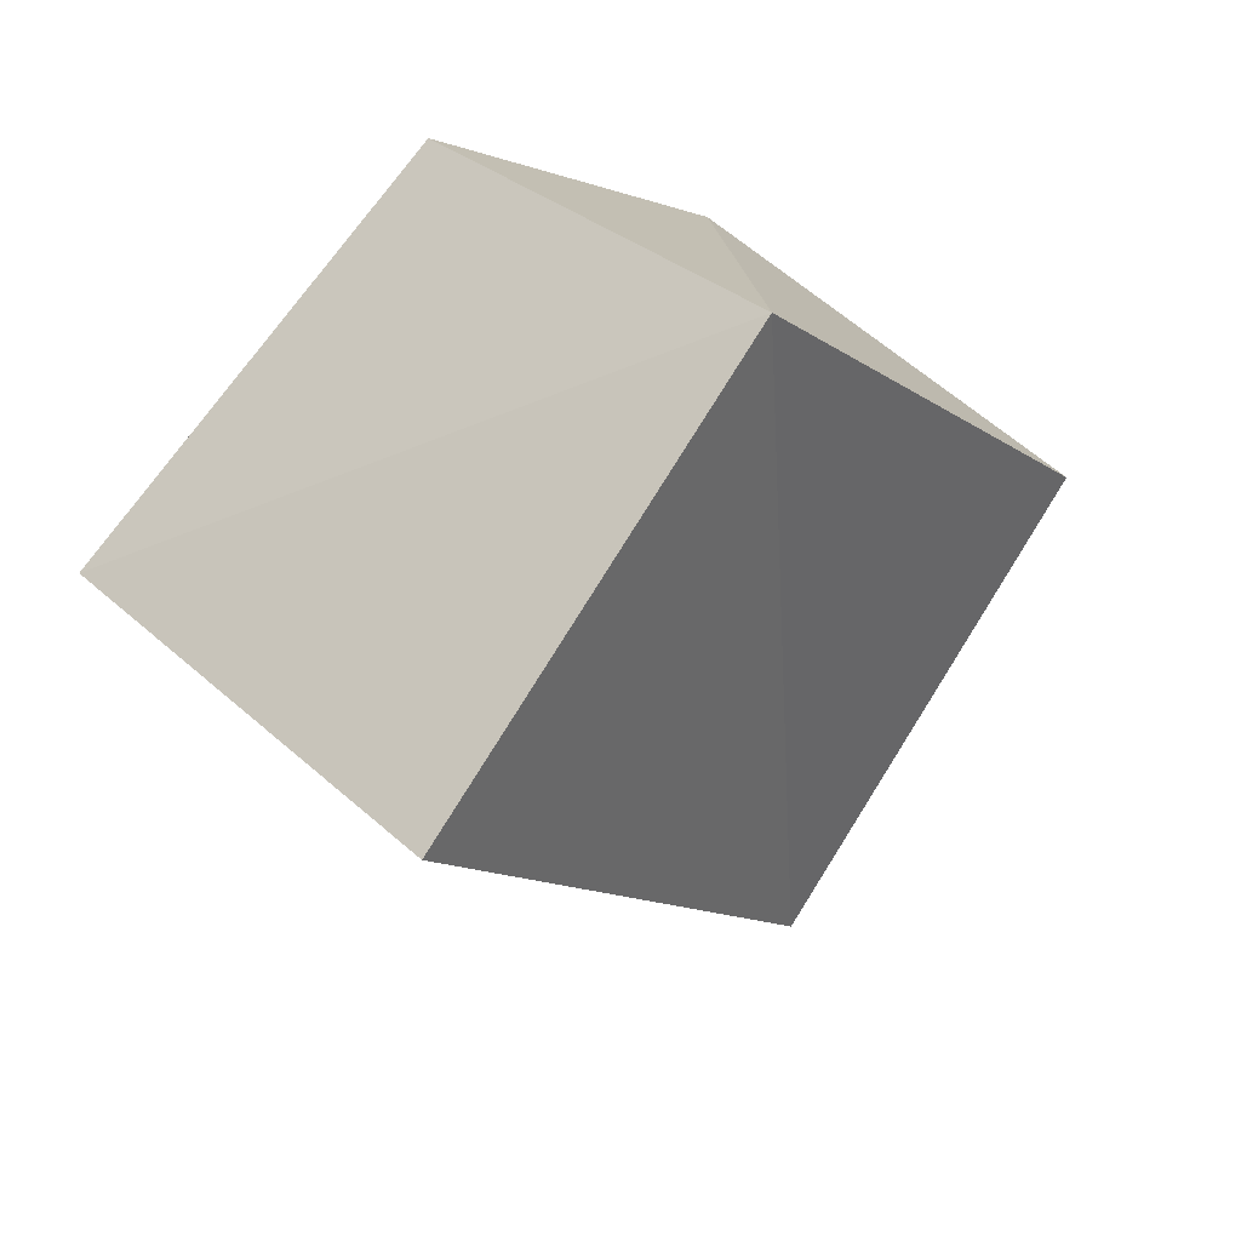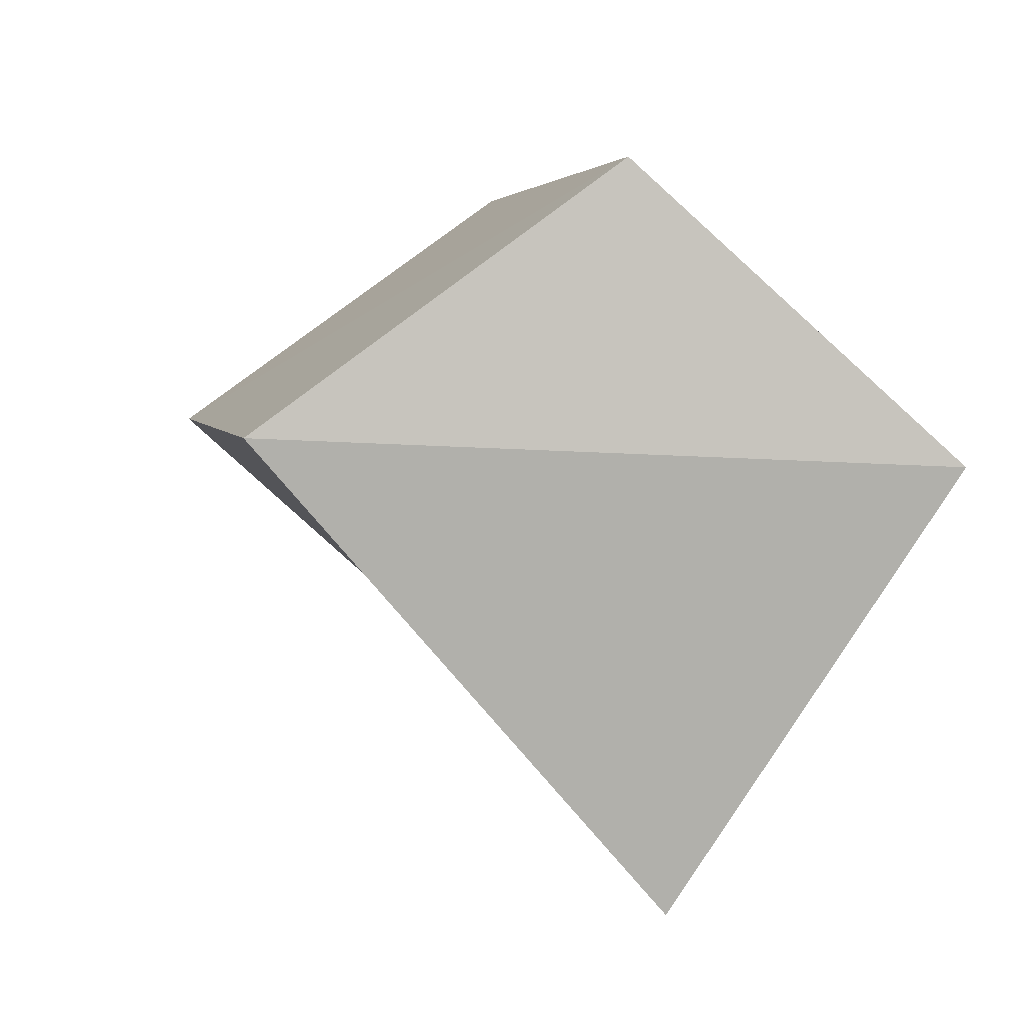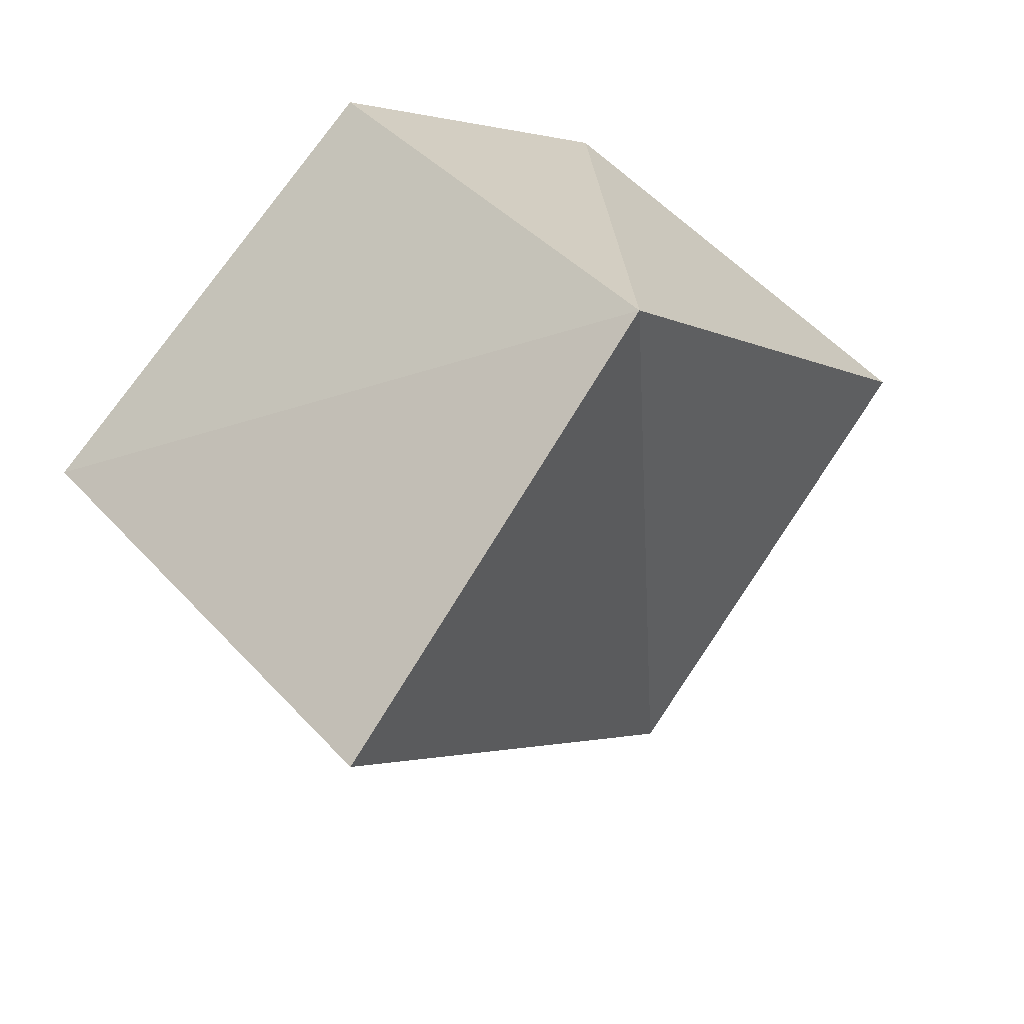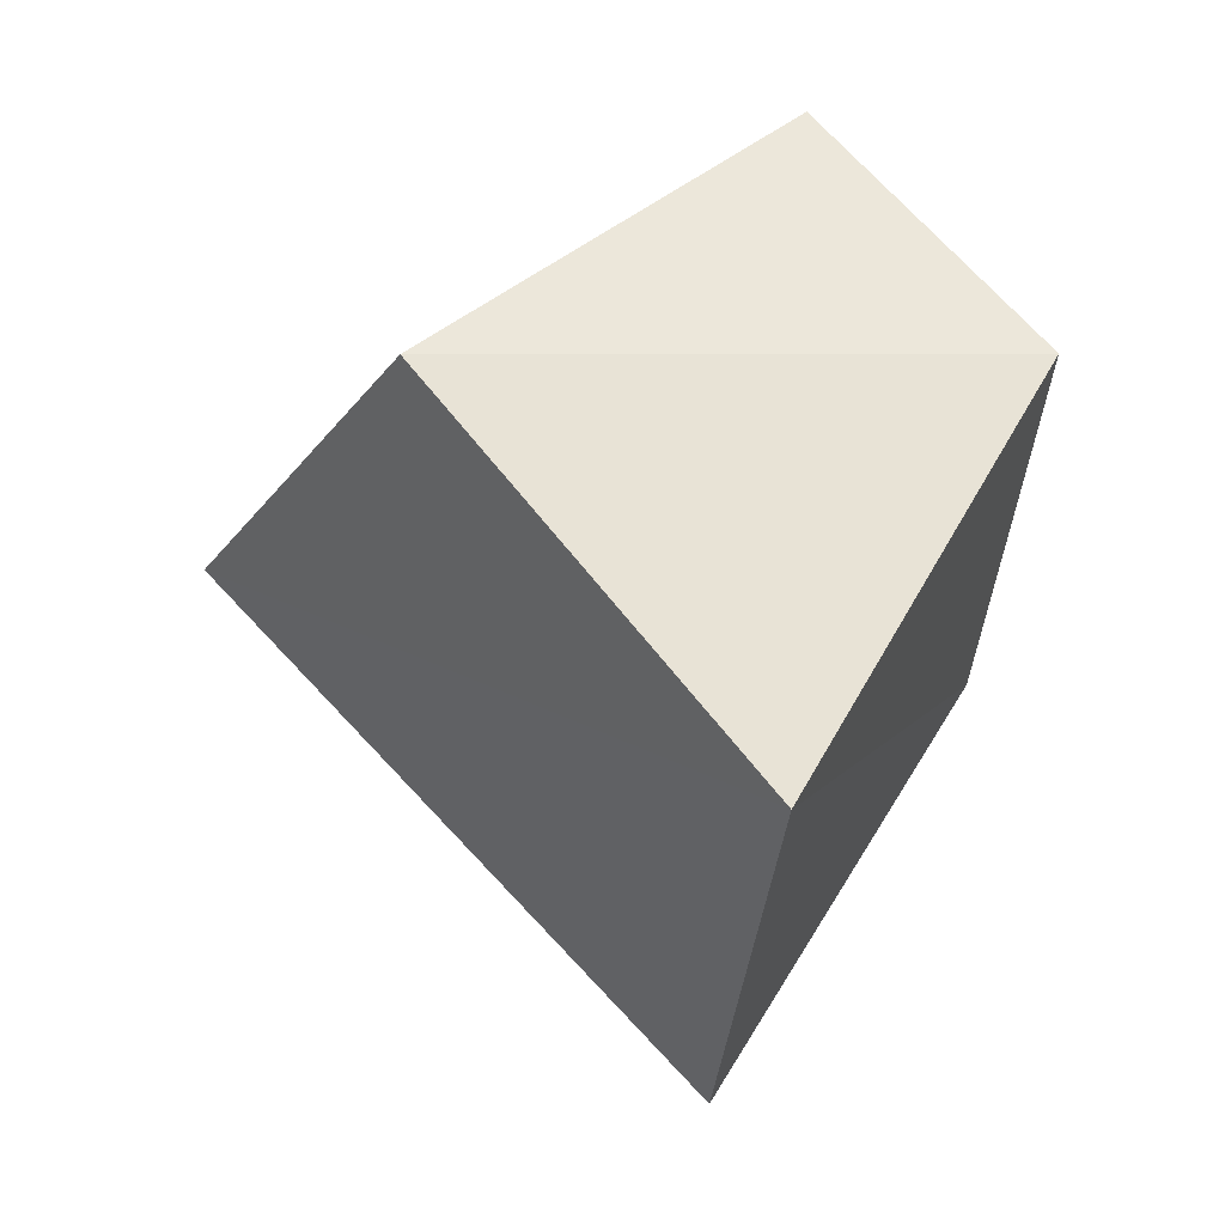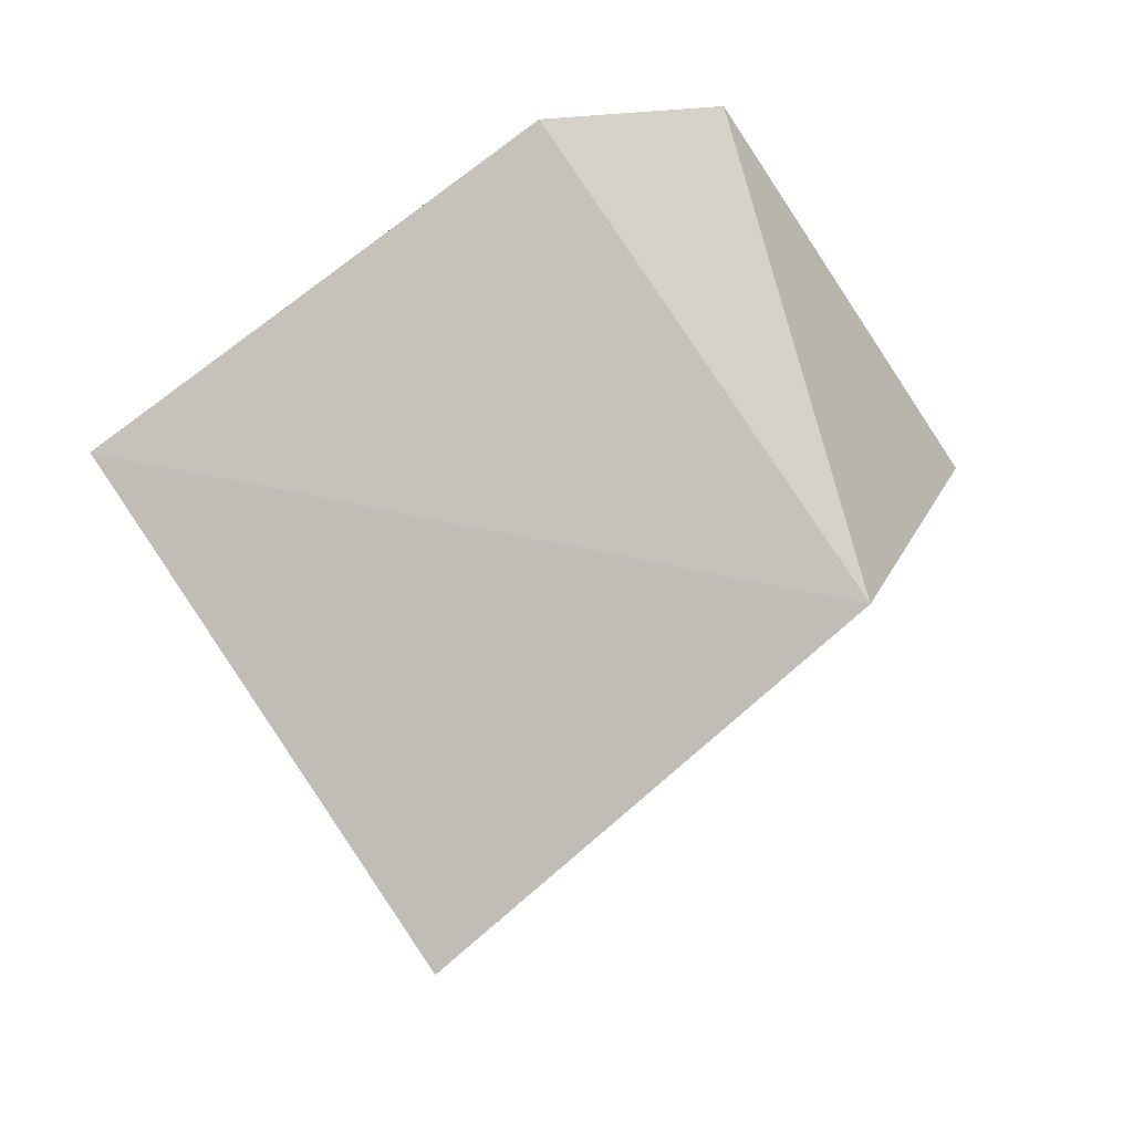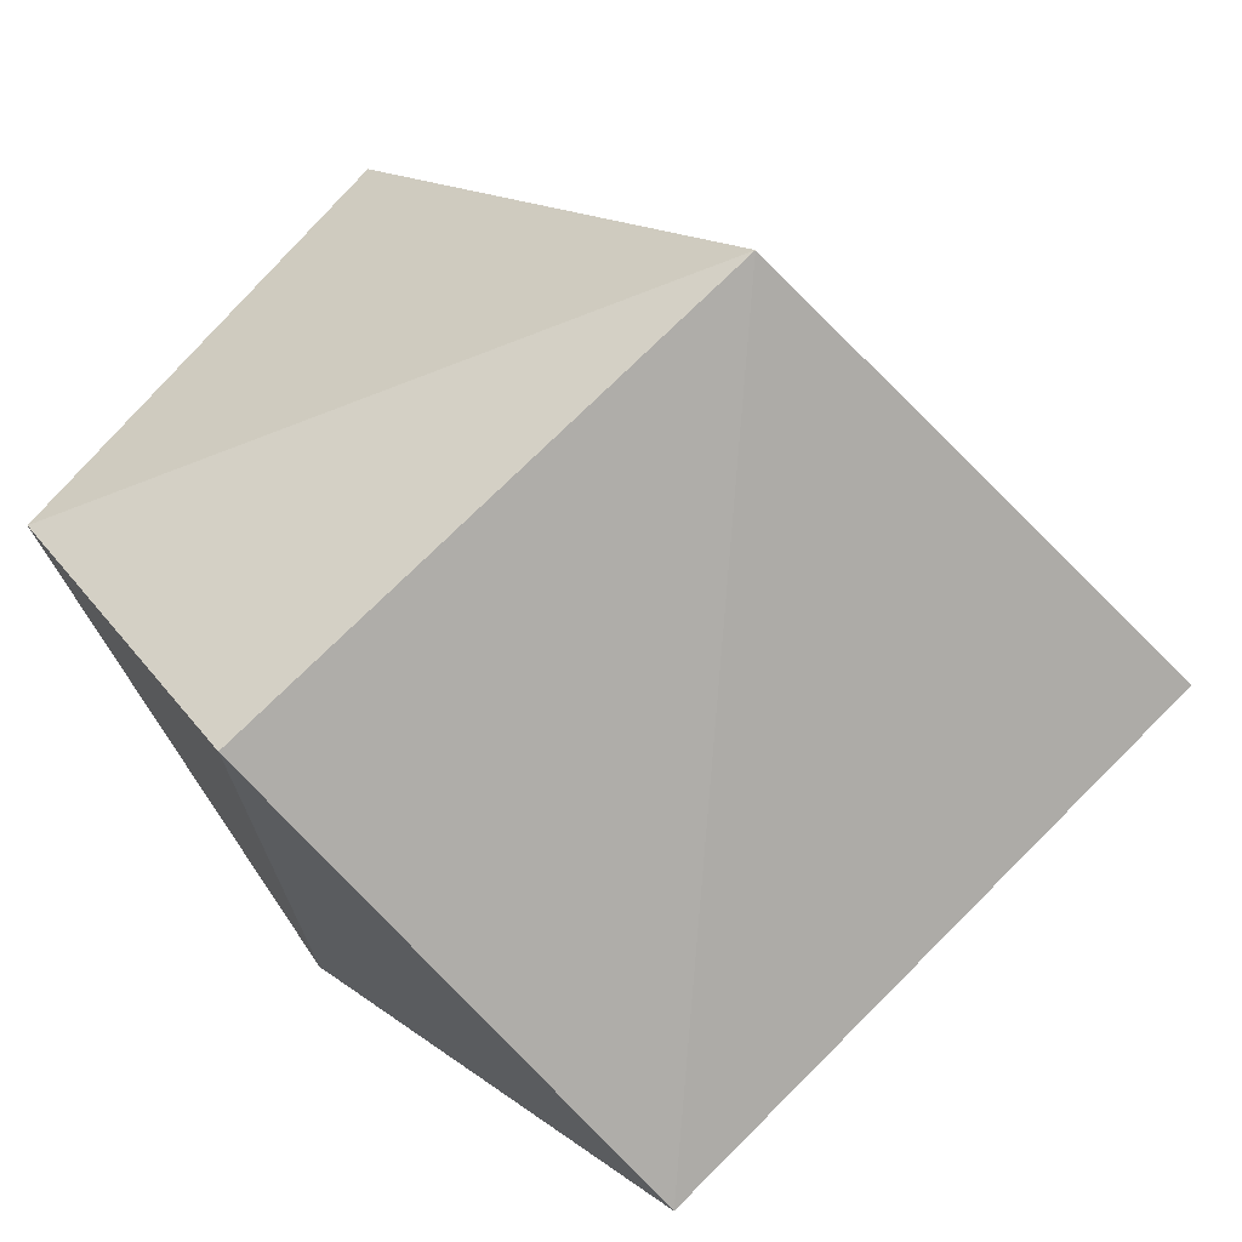
<metadata>
{"format":"obj","ext":"obj","renderer":"f3d","projection":"perspective","resolution":1024,"background":"white","views":[{"elev":-57.5,"azim":36.6,"up":"+Z"},{"elev":-12.5,"azim":-126.5,"up":"+Z"},{"elev":-49.0,"azim":36.5,"up":"+Z"},{"elev":21.5,"azim":-65.4,"up":"+Z"},{"elev":-21.3,"azim":13.4,"up":"+Z"},{"elev":-73.5,"azim":99.9,"up":"+Y"}]}
</metadata>
<code>
g Mesh115
v 360.8 13.93 28.63
v 361 13.69 28.56
v 361 13.86 28.68
v 361 13.69 28.56
v 360.8 13.93 28.63
v 361 13.86 28.68
v 361 13.69 28.56
v 360.9 13.74 28.79
v 361 13.86 28.68
v 360.9 13.74 28.79
v 361 13.69 28.56
v 361 13.86 28.68
v 361 13.86 28.68
v 360.9 13.74 28.79
v 360.7 13.8 28.74
v 360.9 13.74 28.79
v 361 13.86 28.68
v 360.7 13.8 28.74
v 360.7 13.8 28.74
v 360.9 13.74 28.79
v 360.9 13.63 28.73
v 360.9 13.74 28.79
v 360.7 13.8 28.74
v 360.9 13.63 28.73
v 361 13.69 28.56
v 360.9 13.63 28.73
v 360.9 13.74 28.79
v 360.9 13.63 28.73
v 361 13.69 28.56
v 360.9 13.74 28.79
v 361 13.69 28.56
v 360.7 13.66 28.63
v 360.9 13.63 28.73
v 360.7 13.66 28.63
v 361 13.69 28.56
v 360.9 13.63 28.73
v 360.7 13.8 28.74
v 360.9 13.63 28.73
v 360.7 13.66 28.63
v 360.8 13.93 28.63
v 360.7 13.8 28.74
v 360.7 13.66 28.63
v 360.7 13.8 28.74
v 360.8 13.93 28.63
v 360.7 13.66 28.63
v 360.9 13.63 28.73
v 360.7 13.8 28.74
v 360.7 13.66 28.63
v 360.8 13.73 28.45
v 360.8 13.93 28.63
v 360.7 13.66 28.63
v 361 13.69 28.56
v 360.8 13.73 28.45
v 360.7 13.66 28.63
v 360.8 13.73 28.45
v 361 13.69 28.56
v 360.7 13.66 28.63
v 360.8 13.93 28.63
v 360.8 13.73 28.45
v 360.7 13.66 28.63
v 360.8 13.93 28.63
v 360.8 13.73 28.45
v 361 13.69 28.56
v 360.8 13.73 28.45
v 360.8 13.93 28.63
v 361 13.69 28.56
v 360.8 13.93 28.63
v 361 13.86 28.68
v 360.7 13.8 28.74
v 361 13.86 28.68
v 360.8 13.93 28.63
v 360.7 13.8 28.74
g Mesh115_0
f 3 2 1
f 6 5 4
f 9 8 7
f 12 11 10
f 15 14 13
f 18 17 16
f 21 20 19
f 24 23 22
f 27 26 25
f 30 29 28
f 33 32 31
f 36 35 34
f 39 38 37
f 42 41 40
f 45 44 43
f 48 47 46
f 51 50 49
f 54 53 52
f 57 56 55
f 60 59 58
f 63 62 61
f 66 65 64
f 69 68 67
f 72 71 70

</code>
